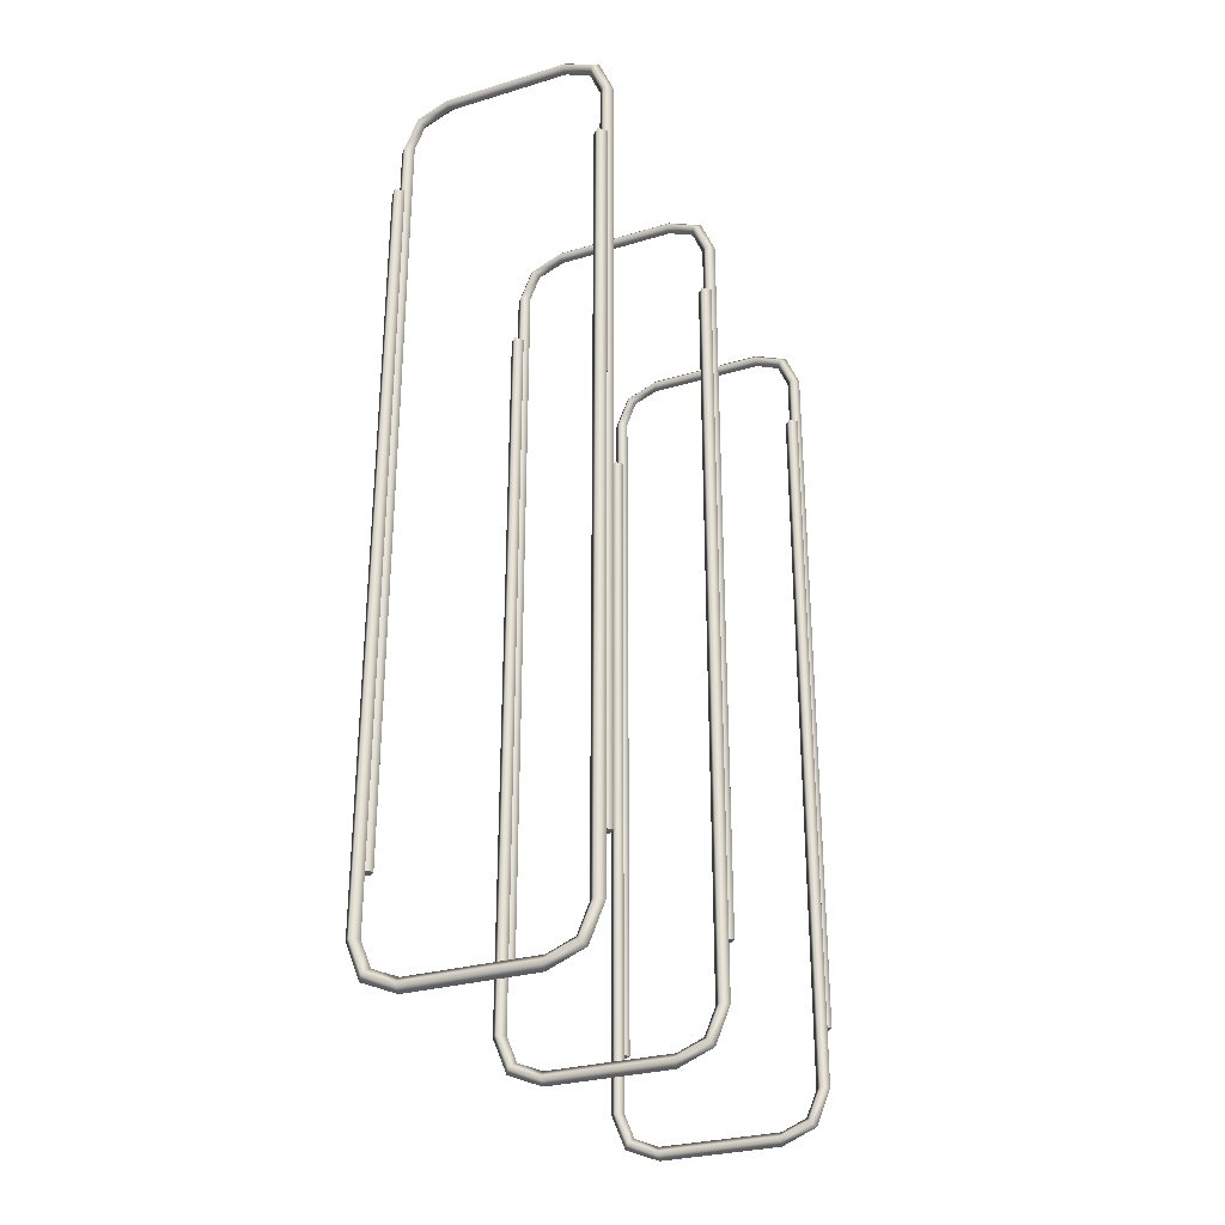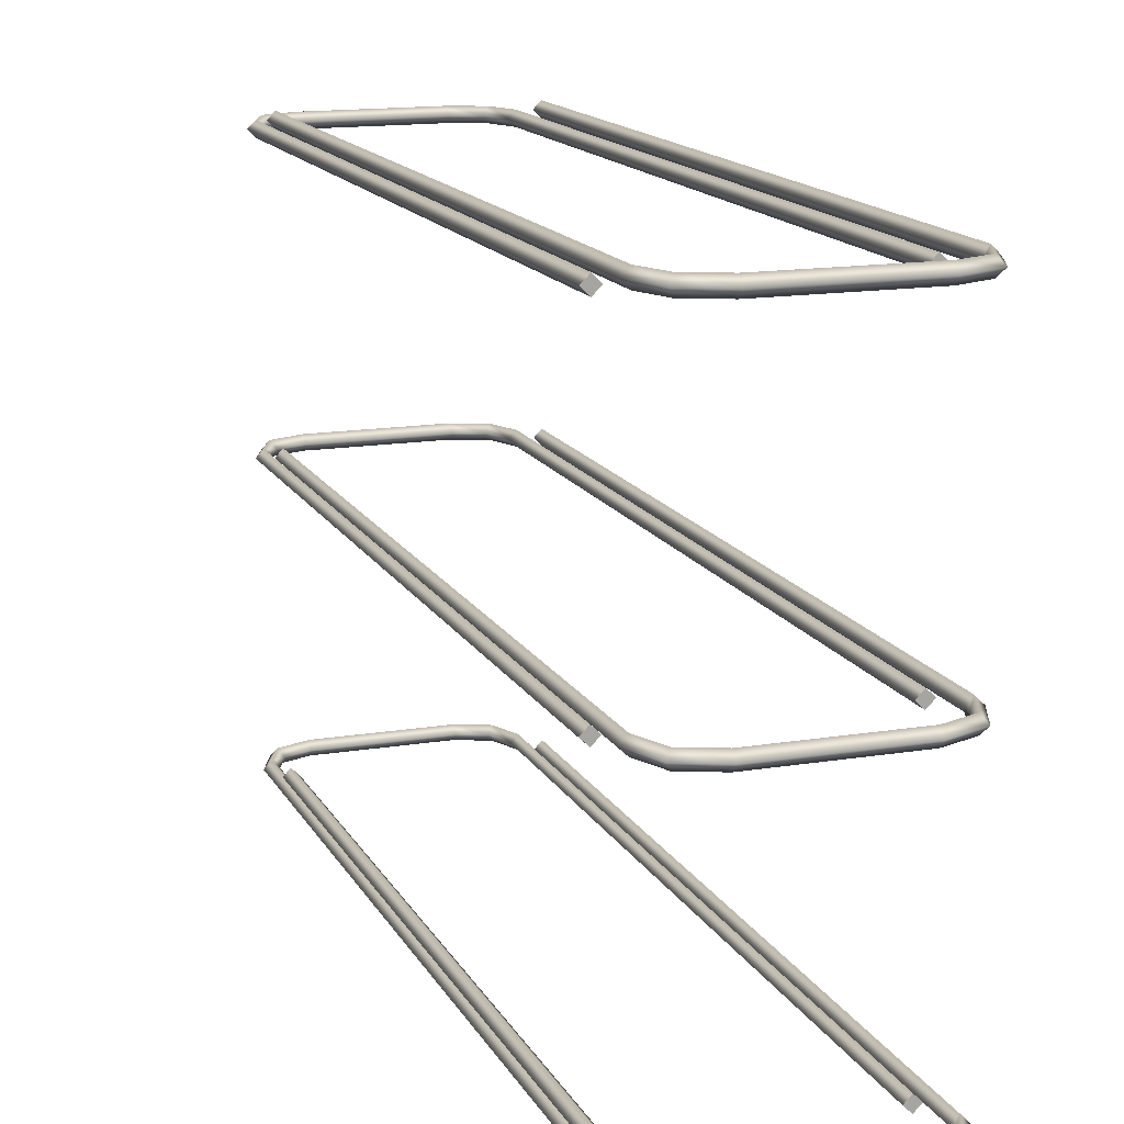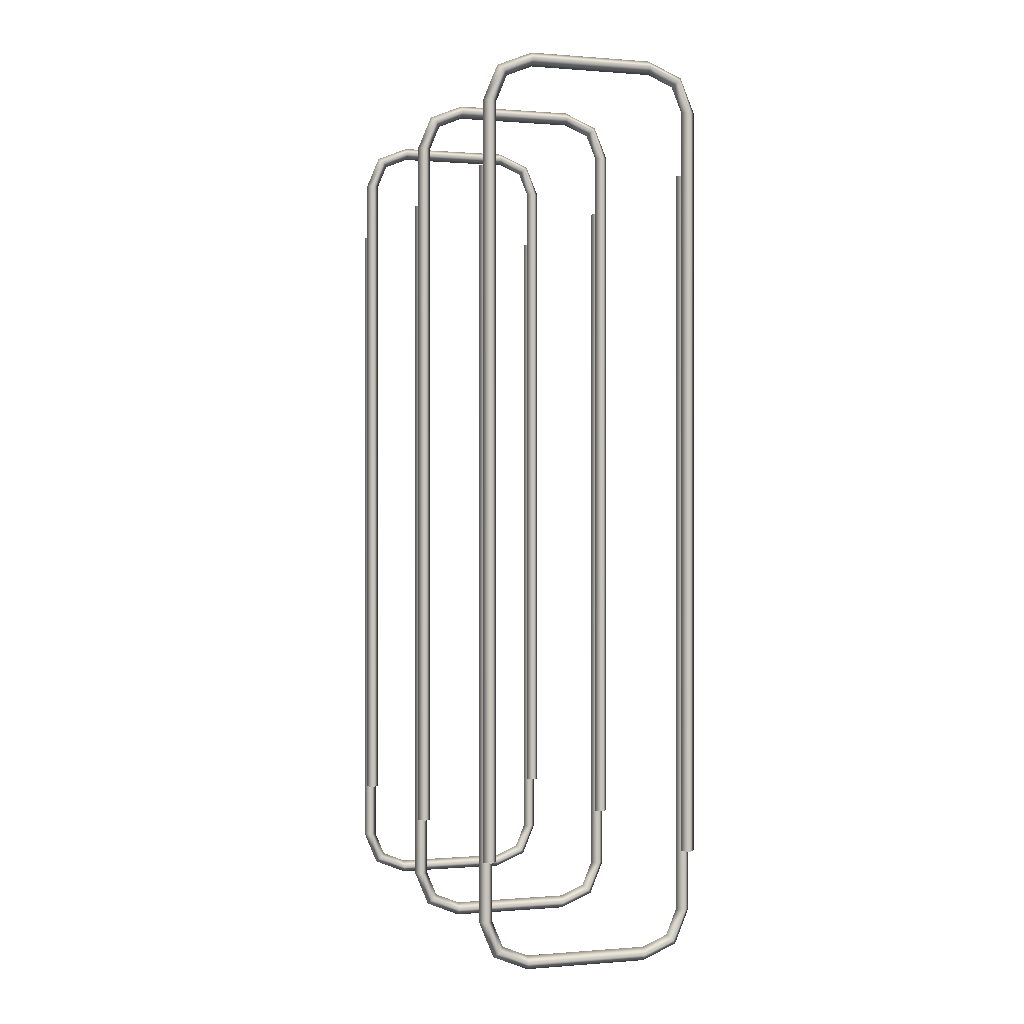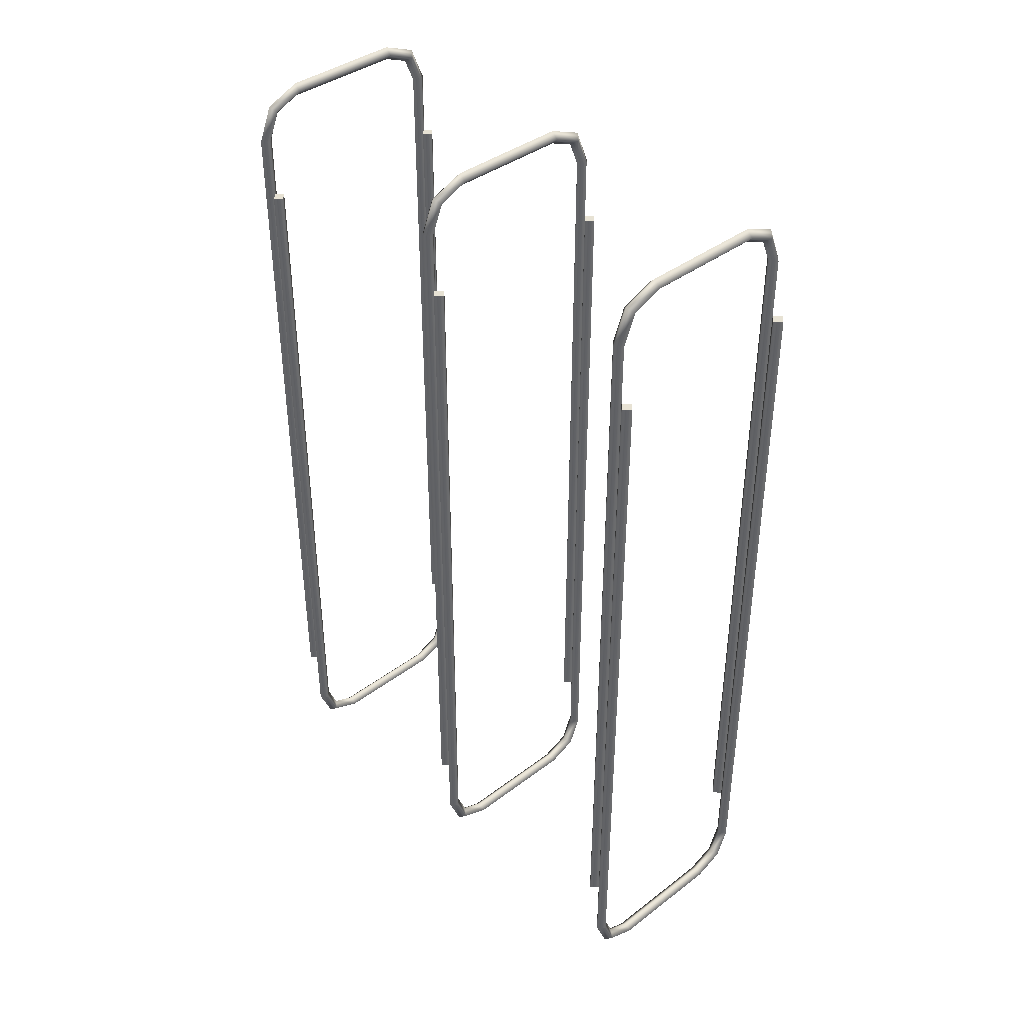
<metadata>
{"format":"obj","ext":"obj","renderer":"f3d","projection":"perspective","resolution":1024,"background":"white","views":[{"elev":-29.2,"azim":-156.2,"up":"+Y"},{"elev":14.8,"azim":160.5,"up":"+Z"},{"elev":0.2,"azim":-17.2,"up":"+Y"},{"elev":39.7,"azim":136.9,"up":"+Y"}]}
</metadata>
<code>
g Reinforcement Wandscheibe B_gel_4__konstruktiv_ Pipes
v 3.439 0.064 -1.911
v 3.443 0.064 -1.911
v 3.439 0.064 -1.915
v 3.435 0.064 -1.911
v 3.439 0.064 -1.907
v 3.443 0.5 -1.911
v 3.439 0.5 -1.915
v 3.435 0.5 -1.911
v 3.439 0.5 -1.907
v 3.439 0.5 -1.911
f 1 3 2
f 1 4 3
f 1 5 4
f 1 2 5
f 2 3 7 6
f 3 4 8 7
f 4 5 9 8
f 5 2 6 9
f 6 7 10
f 7 8 10
f 8 9 10
f 9 6 10
v 3.439 0.064 -1.761
v 3.443 0.064 -1.761
v 3.439 0.064 -1.765
v 3.435 0.064 -1.761
v 3.439 0.064 -1.757
v 3.443 0.5 -1.761
v 3.439 0.5 -1.765
v 3.435 0.5 -1.761
v 3.439 0.5 -1.757
v 3.439 0.5 -1.761
f 11 13 12
f 11 14 13
f 11 15 14
f 11 12 15
f 12 13 17 16
f 13 14 18 17
f 14 15 19 18
f 15 12 16 19
f 16 17 20
f 17 18 20
f 18 19 20
f 19 16 20
v 3.536 0.039 -1.761
v 3.536 0.043 -1.761
v 3.536 0.039 -1.757
v 3.536 0.035 -1.761
v 3.536 0.039 -1.765
v 3.551 0.04915 -1.761
v 3.554 0.04632 -1.757
v 3.557 0.04349 -1.761
v 3.554 0.04632 -1.765
v 3.557 0.064 -1.761
v 3.561 0.064 -1.757
v 3.565 0.064 -1.761
v 3.561 0.064 -1.765
v 3.561 0.064 -1.761
f 21 23 22
f 21 24 23
f 21 25 24
f 21 22 25
f 22 23 27 26
f 23 24 28 27
f 24 25 29 28
f 25 22 26 29
f 26 27 31 30
f 27 28 32 31
f 28 29 33 32
f 29 26 30 33
f 30 31 34
f 31 32 34
f 32 33 34
f 33 30 34
v 3.536 0.039 -1.911
v 3.536 0.043 -1.911
v 3.536 0.039 -1.907
v 3.536 0.035 -1.911
v 3.536 0.039 -1.915
v 3.551 0.04915 -1.911
v 3.554 0.04632 -1.907
v 3.557 0.04349 -1.911
v 3.554 0.04632 -1.915
v 3.557 0.064 -1.911
v 3.561 0.064 -1.907
v 3.565 0.064 -1.911
v 3.561 0.064 -1.915
v 3.561 0.064 -1.911
f 35 37 36
f 35 38 37
f 35 39 38
f 35 36 39
f 36 37 41 40
f 37 38 42 41
f 38 39 43 42
f 39 36 40 43
f 40 41 45 44
f 41 42 46 45
f 42 43 47 46
f 43 40 44 47
f 44 45 48
f 45 46 48
f 46 47 48
f 47 44 48
v 3.561 0.064 -1.911
v 3.565 0.064 -1.911
v 3.561 0.064 -1.915
v 3.557 0.064 -1.911
v 3.561 0.064 -1.907
v 3.565 0.5 -1.911
v 3.561 0.5 -1.915
v 3.557 0.5 -1.911
v 3.561 0.5 -1.907
v 3.561 0.5 -1.911
f 49 51 50
f 49 52 51
f 49 53 52
f 49 50 53
f 50 51 55 54
f 51 52 56 55
f 52 53 57 56
f 53 50 54 57
f 54 55 58
f 55 56 58
f 56 57 58
f 57 54 58
v 3.464 0.039 -1.911
v 3.464 0.043 -1.911
v 3.464 0.039 -1.915
v 3.464 0.035 -1.911
v 3.464 0.039 -1.907
v 3.449 0.04915 -1.911
v 3.446 0.04632 -1.915
v 3.443 0.04349 -1.911
v 3.446 0.04632 -1.907
v 3.443 0.064 -1.911
v 3.439 0.064 -1.915
v 3.435 0.064 -1.911
v 3.439 0.064 -1.907
v 3.439 0.064 -1.911
f 59 61 60
f 59 62 61
f 59 63 62
f 59 60 63
f 60 61 65 64
f 61 62 66 65
f 62 63 67 66
f 63 60 64 67
f 64 65 69 68
f 65 66 70 69
f 66 67 71 70
f 67 64 68 71
f 68 69 72
f 69 70 72
f 70 71 72
f 71 68 72
v 3.464 0.039 -1.911
v 3.464 0.043 -1.911
v 3.464 0.039 -1.907
v 3.464 0.035 -1.911
v 3.464 0.039 -1.915
v 3.536 0.043 -1.911
v 3.536 0.039 -1.907
v 3.536 0.035 -1.911
v 3.536 0.039 -1.915
v 3.536 0.039 -1.911
f 73 75 74
f 73 76 75
f 73 77 76
f 73 74 77
f 74 75 79 78
f 75 76 80 79
f 76 77 81 80
f 77 74 78 81
f 78 79 82
f 79 80 82
f 80 81 82
f 81 78 82
v 3.464 0.039 -1.761
v 3.464 0.043 -1.761
v 3.464 0.039 -1.757
v 3.464 0.035 -1.761
v 3.464 0.039 -1.765
v 3.536 0.043 -1.761
v 3.536 0.039 -1.757
v 3.536 0.035 -1.761
v 3.536 0.039 -1.765
v 3.536 0.039 -1.761
f 83 85 84
f 83 86 85
f 83 87 86
f 83 84 87
f 84 85 89 88
f 85 86 90 89
f 86 87 91 90
f 87 84 88 91
f 88 89 92
f 89 90 92
f 90 91 92
f 91 88 92
v 3.464 0.561 -1.753
v 3.464 0.565 -1.753
v 3.464 0.561 -1.749
v 3.464 0.557 -1.753
v 3.464 0.561 -1.757
v 3.536 0.565 -1.753
v 3.536 0.561 -1.749
v 3.536 0.557 -1.753
v 3.536 0.561 -1.757
v 3.536 0.561 -1.753
f 93 95 94
f 93 96 95
f 93 97 96
f 93 94 97
f 94 95 99 98
f 95 96 100 99
f 96 97 101 100
f 97 94 98 101
f 98 99 102
f 99 100 102
f 100 101 102
f 101 98 102
v 3.536 0.561 -1.753
v 3.536 0.557 -1.753
v 3.536 0.561 -1.757
v 3.536 0.565 -1.753
v 3.536 0.561 -1.749
v 3.551 0.5508 -1.753
v 3.554 0.5537 -1.757
v 3.557 0.5565 -1.753
v 3.554 0.5537 -1.749
v 3.557 0.536 -1.753
v 3.561 0.536 -1.757
v 3.565 0.536 -1.753
v 3.561 0.536 -1.749
v 3.561 0.536 -1.753
f 103 105 104
f 103 106 105
f 103 107 106
f 103 104 107
f 104 105 109 108
f 105 106 110 109
f 106 107 111 110
f 107 104 108 111
f 108 109 113 112
f 109 110 114 113
f 110 111 115 114
f 111 108 112 115
f 112 113 116
f 113 114 116
f 114 115 116
f 115 112 116
v 3.439 0.536 -1.753
v 3.435 0.536 -1.753
v 3.439 0.536 -1.757
v 3.443 0.536 -1.753
v 3.439 0.536 -1.749
v 3.435 0.1 -1.753
v 3.439 0.1 -1.757
v 3.443 0.1 -1.753
v 3.439 0.1 -1.749
v 3.439 0.1 -1.753
f 117 119 118
f 117 120 119
f 117 121 120
f 117 118 121
f 118 119 123 122
f 119 120 124 123
f 120 121 125 124
f 121 118 122 125
f 122 123 126
f 123 124 126
f 124 125 126
f 125 122 126
v 3.464 0.561 -1.753
v 3.464 0.557 -1.753
v 3.464 0.561 -1.749
v 3.464 0.565 -1.753
v 3.464 0.561 -1.757
v 3.449 0.5508 -1.753
v 3.446 0.5537 -1.749
v 3.443 0.5565 -1.753
v 3.446 0.5537 -1.757
v 3.443 0.536 -1.753
v 3.439 0.536 -1.749
v 3.435 0.536 -1.753
v 3.439 0.536 -1.757
v 3.439 0.536 -1.753
f 127 129 128
f 127 130 129
f 127 131 130
f 127 128 131
f 128 129 133 132
f 129 130 134 133
f 130 131 135 134
f 131 128 132 135
f 132 133 137 136
f 133 134 138 137
f 134 135 139 138
f 135 132 136 139
f 136 137 140
f 137 138 140
f 138 139 140
f 139 136 140
v 3.464 0.039 -1.761
v 3.464 0.043 -1.761
v 3.464 0.039 -1.765
v 3.464 0.035 -1.761
v 3.464 0.039 -1.757
v 3.449 0.04915 -1.761
v 3.446 0.04632 -1.765
v 3.443 0.04349 -1.761
v 3.446 0.04632 -1.757
v 3.443 0.064 -1.761
v 3.439 0.064 -1.765
v 3.435 0.064 -1.761
v 3.439 0.064 -1.757
v 3.439 0.064 -1.761
f 141 143 142
f 141 144 143
f 141 145 144
f 141 142 145
f 142 143 147 146
f 143 144 148 147
f 144 145 149 148
f 145 142 146 149
f 146 147 151 150
f 147 148 152 151
f 148 149 153 152
f 149 146 150 153
f 150 151 154
f 151 152 154
f 152 153 154
f 153 150 154
v 3.561 0.064 -1.761
v 3.565 0.064 -1.761
v 3.561 0.064 -1.765
v 3.557 0.064 -1.761
v 3.561 0.064 -1.757
v 3.565 0.5 -1.761
v 3.561 0.5 -1.765
v 3.557 0.5 -1.761
v 3.561 0.5 -1.757
v 3.561 0.5 -1.761
f 155 157 156
f 155 158 157
f 155 159 158
f 155 156 159
f 156 157 161 160
f 157 158 162 161
f 158 159 163 162
f 159 156 160 163
f 160 161 164
f 161 162 164
f 162 163 164
f 163 160 164
v 3.561 0.536 -1.753
v 3.557 0.536 -1.753
v 3.561 0.536 -1.757
v 3.565 0.536 -1.753
v 3.561 0.536 -1.749
v 3.557 0.1 -1.753
v 3.561 0.1 -1.757
v 3.565 0.1 -1.753
v 3.561 0.1 -1.749
v 3.561 0.1 -1.753
f 165 167 166
f 165 168 167
f 165 169 168
f 165 166 169
f 166 167 171 170
f 167 168 172 171
f 168 169 173 172
f 169 166 170 173
f 170 171 174
f 171 172 174
f 172 173 174
f 173 170 174
v 3.561 0.064 -2.061
v 3.565 0.064 -2.061
v 3.561 0.064 -2.065
v 3.557 0.064 -2.061
v 3.561 0.064 -2.057
v 3.565 0.5 -2.061
v 3.561 0.5 -2.065
v 3.557 0.5 -2.061
v 3.561 0.5 -2.057
v 3.561 0.5 -2.061
f 175 177 176
f 175 178 177
f 175 179 178
f 175 176 179
f 176 177 181 180
f 177 178 182 181
f 178 179 183 182
f 179 176 180 183
f 180 181 184
f 181 182 184
f 182 183 184
f 183 180 184
v 3.561 0.536 -2.053
v 3.557 0.536 -2.053
v 3.561 0.536 -2.057
v 3.565 0.536 -2.053
v 3.561 0.536 -2.049
v 3.557 0.1 -2.053
v 3.561 0.1 -2.057
v 3.565 0.1 -2.053
v 3.561 0.1 -2.049
v 3.561 0.1 -2.053
f 185 187 186
f 185 188 187
f 185 189 188
f 185 186 189
f 186 187 191 190
f 187 188 192 191
f 188 189 193 192
f 189 186 190 193
f 190 191 194
f 191 192 194
f 192 193 194
f 193 190 194
v 3.464 0.561 -2.053
v 3.464 0.557 -2.053
v 3.464 0.561 -2.049
v 3.464 0.565 -2.053
v 3.464 0.561 -2.057
v 3.449 0.5508 -2.053
v 3.446 0.5537 -2.049
v 3.443 0.5565 -2.053
v 3.446 0.5537 -2.057
v 3.443 0.536 -2.053
v 3.439 0.536 -2.049
v 3.435 0.536 -2.053
v 3.439 0.536 -2.057
v 3.439 0.536 -2.053
f 195 197 196
f 195 198 197
f 195 199 198
f 195 196 199
f 196 197 201 200
f 197 198 202 201
f 198 199 203 202
f 199 196 200 203
f 200 201 205 204
f 201 202 206 205
f 202 203 207 206
f 203 200 204 207
f 204 205 208
f 205 206 208
f 206 207 208
f 207 204 208
v 3.464 0.039 -2.061
v 3.464 0.043 -2.061
v 3.464 0.039 -2.065
v 3.464 0.035 -2.061
v 3.464 0.039 -2.057
v 3.449 0.04915 -2.061
v 3.446 0.04632 -2.065
v 3.443 0.04349 -2.061
v 3.446 0.04632 -2.057
v 3.443 0.064 -2.061
v 3.439 0.064 -2.065
v 3.435 0.064 -2.061
v 3.439 0.064 -2.057
v 3.439 0.064 -2.061
f 209 211 210
f 209 212 211
f 209 213 212
f 209 210 213
f 210 211 215 214
f 211 212 216 215
f 212 213 217 216
f 213 210 214 217
f 214 215 219 218
f 215 216 220 219
f 216 217 221 220
f 217 214 218 221
f 218 219 222
f 219 220 222
f 220 221 222
f 221 218 222
v 3.439 0.064 -2.061
v 3.443 0.064 -2.061
v 3.439 0.064 -2.065
v 3.435 0.064 -2.061
v 3.439 0.064 -2.057
v 3.443 0.5 -2.061
v 3.439 0.5 -2.065
v 3.435 0.5 -2.061
v 3.439 0.5 -2.057
v 3.439 0.5 -2.061
f 223 225 224
f 223 226 225
f 223 227 226
f 223 224 227
f 224 225 229 228
f 225 226 230 229
f 226 227 231 230
f 227 224 228 231
f 228 229 232
f 229 230 232
f 230 231 232
f 231 228 232
v 3.536 0.039 -2.061
v 3.536 0.043 -2.061
v 3.536 0.039 -2.057
v 3.536 0.035 -2.061
v 3.536 0.039 -2.065
v 3.551 0.04915 -2.061
v 3.554 0.04632 -2.057
v 3.557 0.04349 -2.061
v 3.554 0.04632 -2.065
v 3.557 0.064 -2.061
v 3.561 0.064 -2.057
v 3.565 0.064 -2.061
v 3.561 0.064 -2.065
v 3.561 0.064 -2.061
f 233 235 234
f 233 236 235
f 233 237 236
f 233 234 237
f 234 235 239 238
f 235 236 240 239
f 236 237 241 240
f 237 234 238 241
f 238 239 243 242
f 239 240 244 243
f 240 241 245 244
f 241 238 242 245
f 242 243 246
f 243 244 246
f 244 245 246
f 245 242 246
v 3.464 0.039 -2.061
v 3.464 0.043 -2.061
v 3.464 0.039 -2.057
v 3.464 0.035 -2.061
v 3.464 0.039 -2.065
v 3.536 0.043 -2.061
v 3.536 0.039 -2.057
v 3.536 0.035 -2.061
v 3.536 0.039 -2.065
v 3.536 0.039 -2.061
f 247 249 248
f 247 250 249
f 247 251 250
f 247 248 251
f 248 249 253 252
f 249 250 254 253
f 250 251 255 254
f 251 248 252 255
f 252 253 256
f 253 254 256
f 254 255 256
f 255 252 256
v 3.464 0.561 -2.053
v 3.464 0.565 -2.053
v 3.464 0.561 -2.049
v 3.464 0.557 -2.053
v 3.464 0.561 -2.057
v 3.536 0.565 -2.053
v 3.536 0.561 -2.049
v 3.536 0.557 -2.053
v 3.536 0.561 -2.057
v 3.536 0.561 -2.053
f 257 259 258
f 257 260 259
f 257 261 260
f 257 258 261
f 258 259 263 262
f 259 260 264 263
f 260 261 265 264
f 261 258 262 265
f 262 263 266
f 263 264 266
f 264 265 266
f 265 262 266
v 3.464 0.561 -1.903
v 3.464 0.565 -1.903
v 3.464 0.561 -1.899
v 3.464 0.557 -1.903
v 3.464 0.561 -1.907
v 3.536 0.565 -1.903
v 3.536 0.561 -1.899
v 3.536 0.557 -1.903
v 3.536 0.561 -1.907
v 3.536 0.561 -1.903
f 267 269 268
f 267 270 269
f 267 271 270
f 267 268 271
f 268 269 273 272
f 269 270 274 273
f 270 271 275 274
f 271 268 272 275
f 272 273 276
f 273 274 276
f 274 275 276
f 275 272 276
v 3.464 0.561 -1.903
v 3.464 0.557 -1.903
v 3.464 0.561 -1.899
v 3.464 0.565 -1.903
v 3.464 0.561 -1.907
v 3.449 0.5508 -1.903
v 3.446 0.5537 -1.899
v 3.443 0.5565 -1.903
v 3.446 0.5537 -1.907
v 3.443 0.536 -1.903
v 3.439 0.536 -1.899
v 3.435 0.536 -1.903
v 3.439 0.536 -1.907
v 3.439 0.536 -1.903
f 277 279 278
f 277 280 279
f 277 281 280
f 277 278 281
f 278 279 283 282
f 279 280 284 283
f 280 281 285 284
f 281 278 282 285
f 282 283 287 286
f 283 284 288 287
f 284 285 289 288
f 285 282 286 289
f 286 287 290
f 287 288 290
f 288 289 290
f 289 286 290
v 3.561 0.536 -1.903
v 3.557 0.536 -1.903
v 3.561 0.536 -1.907
v 3.565 0.536 -1.903
v 3.561 0.536 -1.899
v 3.557 0.1 -1.903
v 3.561 0.1 -1.907
v 3.565 0.1 -1.903
v 3.561 0.1 -1.899
v 3.561 0.1 -1.903
f 291 293 292
f 291 294 293
f 291 295 294
f 291 292 295
f 292 293 297 296
f 293 294 298 297
f 294 295 299 298
f 295 292 296 299
f 296 297 300
f 297 298 300
f 298 299 300
f 299 296 300
v 3.536 0.561 -1.903
v 3.536 0.557 -1.903
v 3.536 0.561 -1.907
v 3.536 0.565 -1.903
v 3.536 0.561 -1.899
v 3.551 0.5508 -1.903
v 3.554 0.5537 -1.907
v 3.557 0.5565 -1.903
v 3.554 0.5537 -1.899
v 3.557 0.536 -1.903
v 3.561 0.536 -1.907
v 3.565 0.536 -1.903
v 3.561 0.536 -1.899
v 3.561 0.536 -1.903
f 301 303 302
f 301 304 303
f 301 305 304
f 301 302 305
f 302 303 307 306
f 303 304 308 307
f 304 305 309 308
f 305 302 306 309
f 306 307 311 310
f 307 308 312 311
f 308 309 313 312
f 309 306 310 313
f 310 311 314
f 311 312 314
f 312 313 314
f 313 310 314
v 3.536 0.561 -2.053
v 3.536 0.557 -2.053
v 3.536 0.561 -2.057
v 3.536 0.565 -2.053
v 3.536 0.561 -2.049
v 3.551 0.5508 -2.053
v 3.554 0.5537 -2.057
v 3.557 0.5565 -2.053
v 3.554 0.5537 -2.049
v 3.557 0.536 -2.053
v 3.561 0.536 -2.057
v 3.565 0.536 -2.053
v 3.561 0.536 -2.049
v 3.561 0.536 -2.053
f 315 317 316
f 315 318 317
f 315 319 318
f 315 316 319
f 316 317 321 320
f 317 318 322 321
f 318 319 323 322
f 319 316 320 323
f 320 321 325 324
f 321 322 326 325
f 322 323 327 326
f 323 320 324 327
f 324 325 328
f 325 326 328
f 326 327 328
f 327 324 328
v 3.439 0.536 -2.053
v 3.435 0.536 -2.053
v 3.439 0.536 -2.057
v 3.443 0.536 -2.053
v 3.439 0.536 -2.049
v 3.435 0.1 -2.053
v 3.439 0.1 -2.057
v 3.443 0.1 -2.053
v 3.439 0.1 -2.049
v 3.439 0.1 -2.053
f 329 331 330
f 329 332 331
f 329 333 332
f 329 330 333
f 330 331 335 334
f 331 332 336 335
f 332 333 337 336
f 333 330 334 337
f 334 335 338
f 335 336 338
f 336 337 338
f 337 334 338
v 3.439 0.536 -1.903
v 3.435 0.536 -1.903
v 3.439 0.536 -1.907
v 3.443 0.536 -1.903
v 3.439 0.536 -1.899
v 3.435 0.1 -1.903
v 3.439 0.1 -1.907
v 3.443 0.1 -1.903
v 3.439 0.1 -1.899
v 3.439 0.1 -1.903
f 339 341 340
f 339 342 341
f 339 343 342
f 339 340 343
f 340 341 345 344
f 341 342 346 345
f 342 343 347 346
f 343 340 344 347
f 344 345 348
f 345 346 348
f 346 347 348
f 347 344 348

</code>
